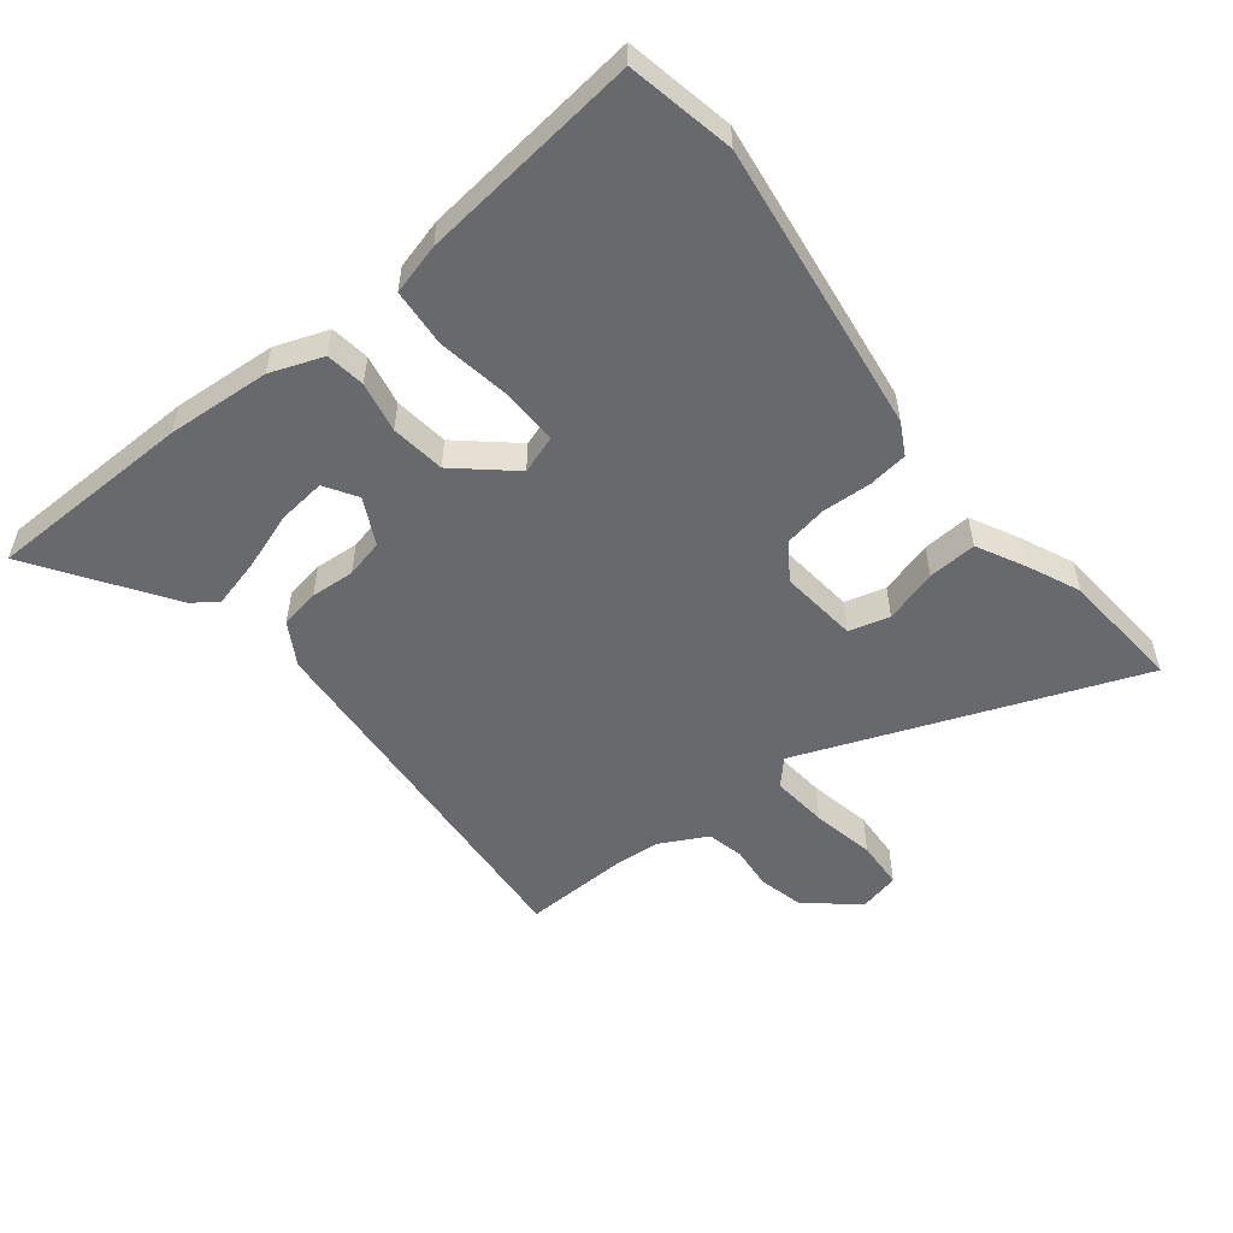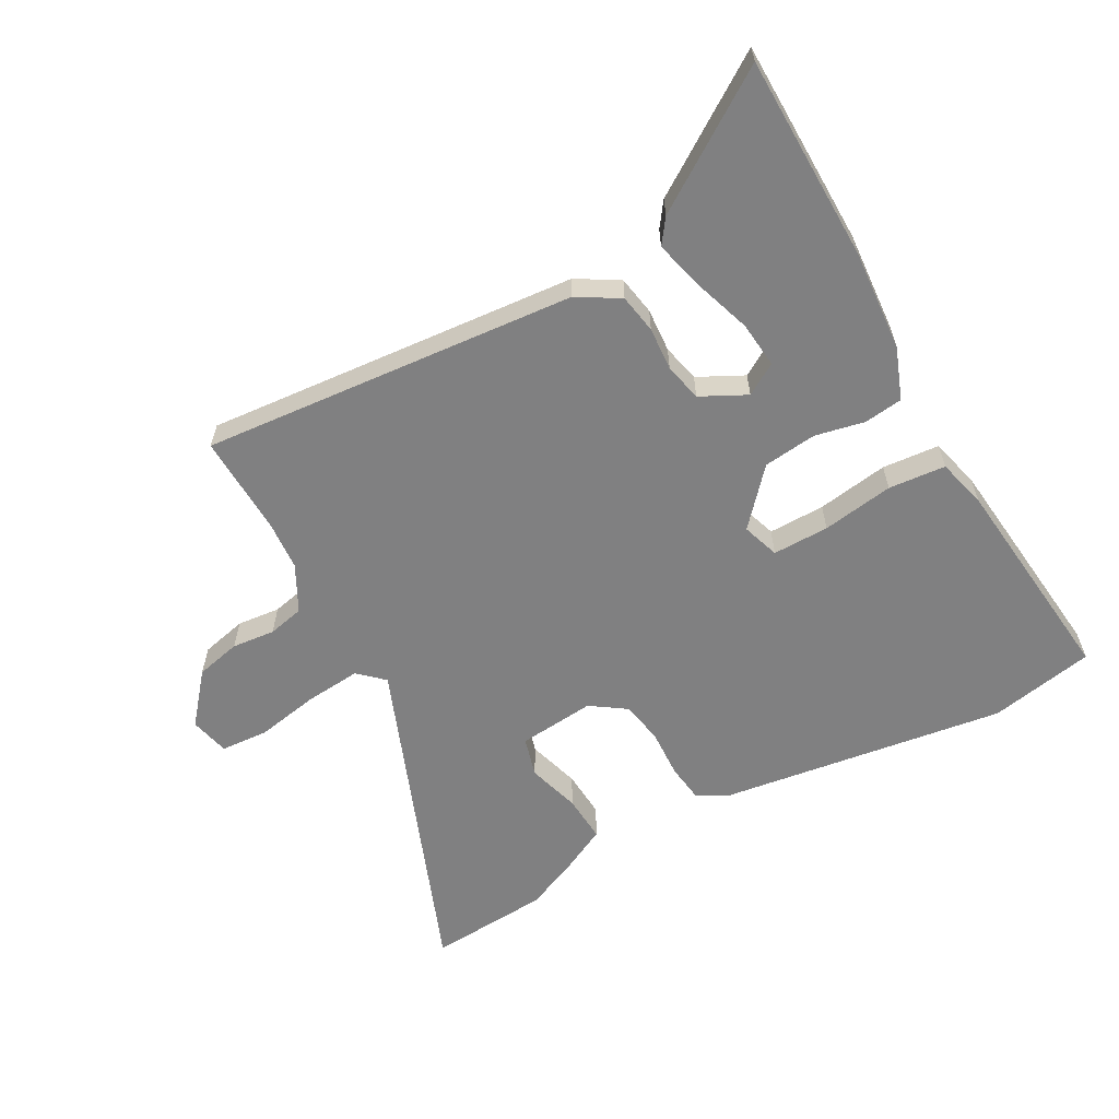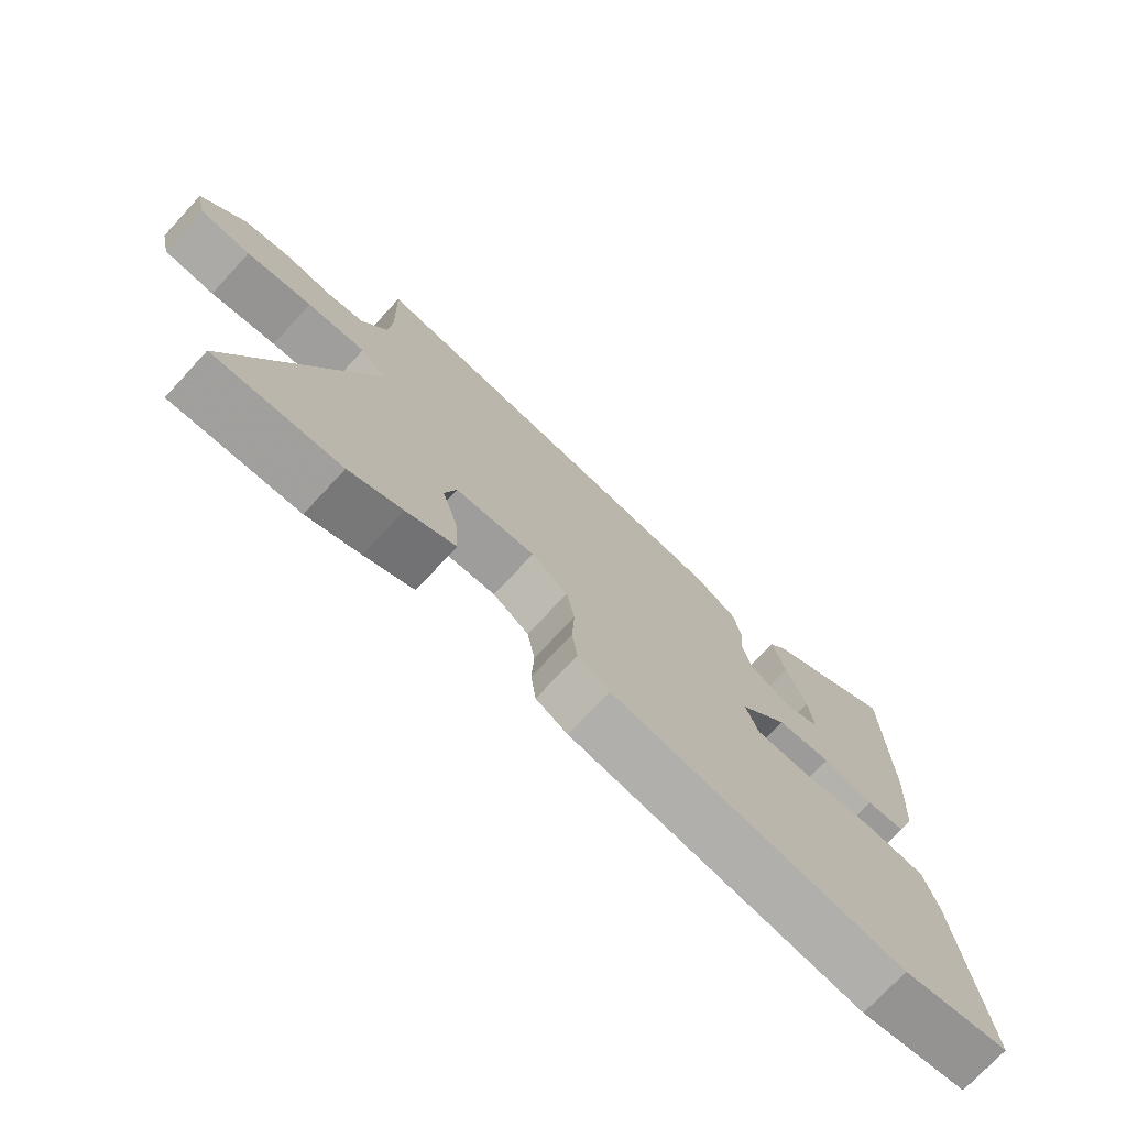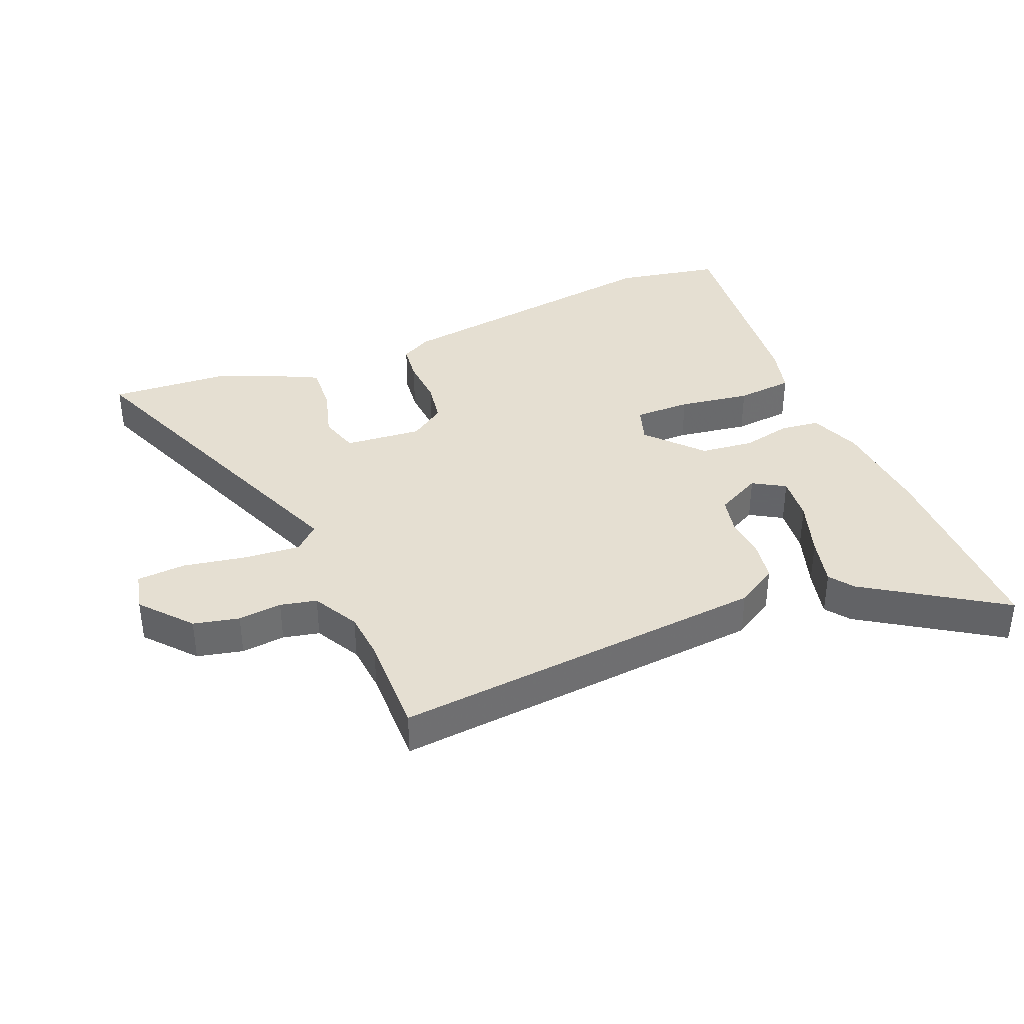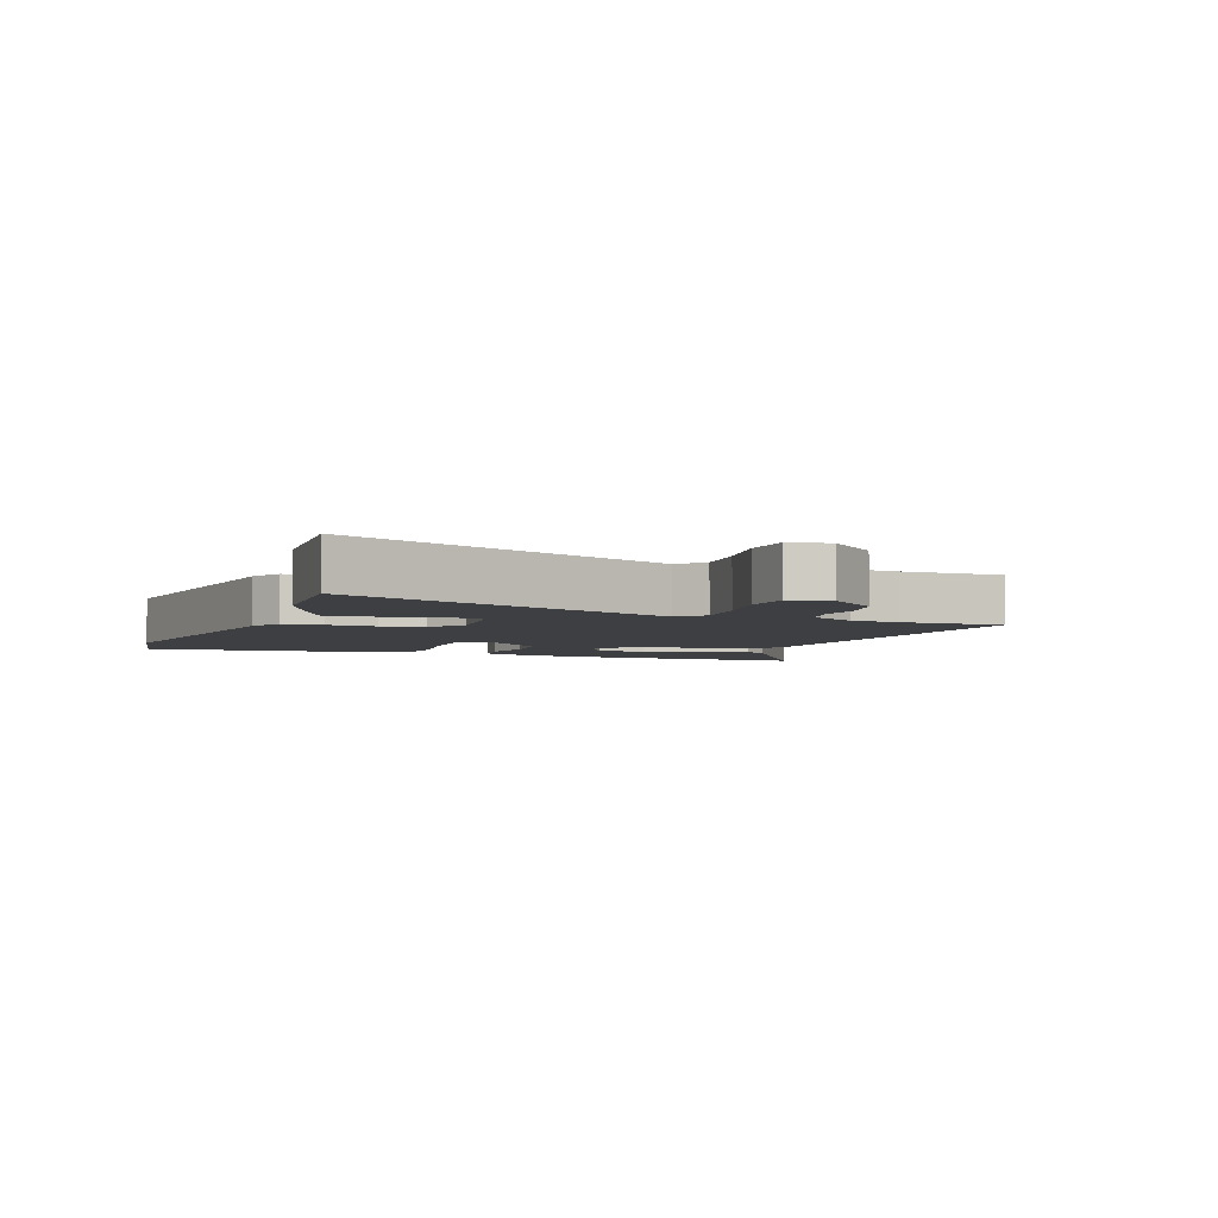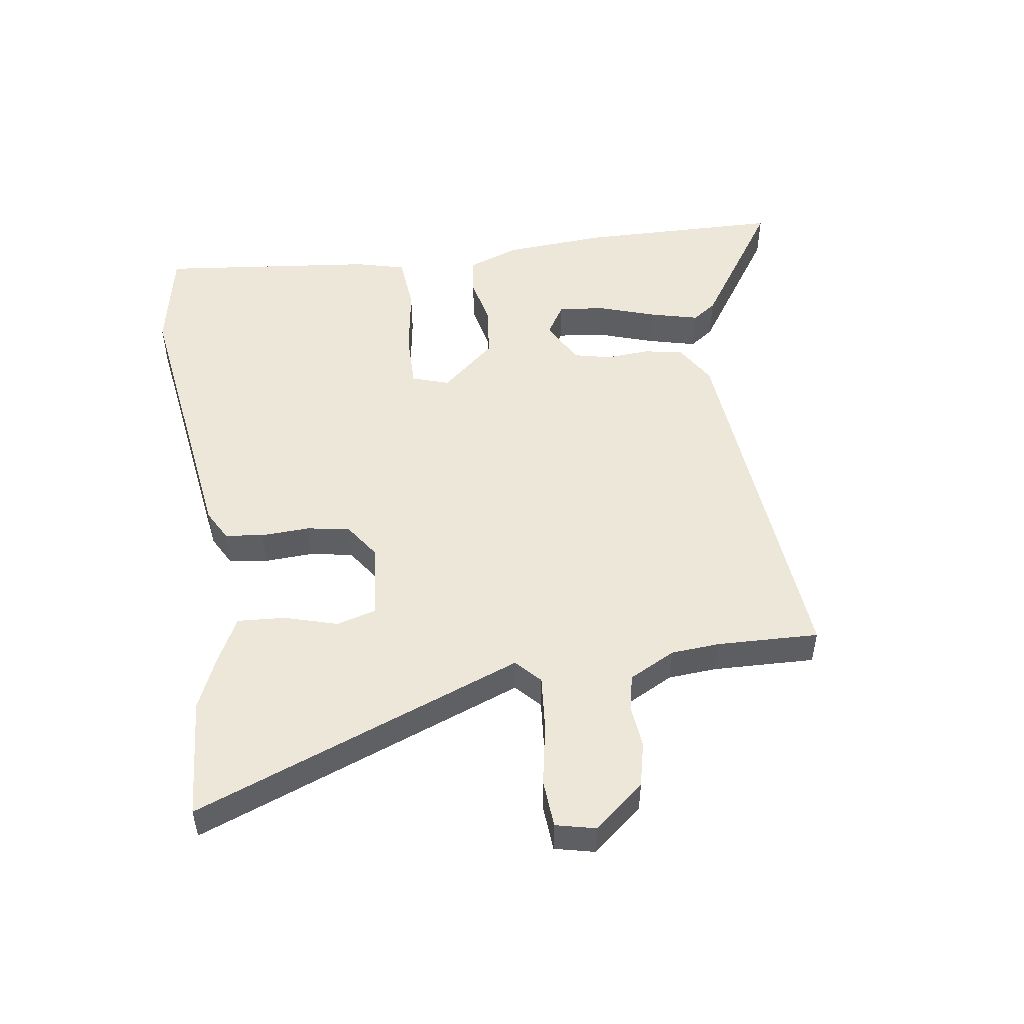
<metadata>
{"format":"obj","ext":"obj","renderer":"f3d","projection":"perspective","resolution":1024,"background":"white","views":[{"elev":-52.8,"azim":128.7,"up":"+Y"},{"elev":-60.2,"azim":28.9,"up":"+Y"},{"elev":-74.0,"azim":-42.9,"up":"+Z"},{"elev":37.5,"azim":-22.9,"up":"+Y"},{"elev":-4.2,"azim":-111.3,"up":"+Y"},{"elev":49.9,"azim":-98.3,"up":"+Y"}]}
</metadata>
<code>
v -0.495 0.07 0.349
v -0.5 0.07 0.513
v 0.104 0.07 0.461
v 0.171 0.07 0.421
v 0.182 0.07 0.358
v 0.177 0.07 0.288
v 0.191 0.07 0.227
v 0.264 0.07 0.19
v 0.315 0.07 0.221
v 0.307 0.07 0.296
v 0.276 0.07 0.388
v 0.256 0.07 0.467
v 0.284 0.07 0.506
v 0.498 0.07 0.648
v 0.503 0.07 0.319
v 0.491 0.07 0.155
v 0.46 0.07 0.072
v 0.398 0.07 0.064
v 0.318 0.07 0.081
v 0.232 0.07 0.071
v 0.155 0.07 -0.016
v 0.175 0.07 -0.076
v 0.266 0.07 -0.075
v 0.381 0.07 -0.057
v 0.473 0.07 -0.065
v 0.494 0.07 -0.145
v 0.532 0.07 -0.494
v 0.363 0.07 -0.527
v -0.099 0.07 -0.462
v -0.149 0.07 -0.435
v -0.157 0.07 -0.373
v -0.153 0.07 -0.295
v -0.165 0.07 -0.226
v -0.222 0.07 -0.187
v -0.346 0.07 -0.199
v -0.364 0.07 -0.263
v -0.339 0.07 -0.348
v -0.334 0.07 -0.425
v -0.411 0.07 -0.464
v -0.494 0.07 -0.5
v -0.69 0.07 -0.514
v -0.484 0.07 0.015
v -0.524 0.07 0.052
v -0.614 0.07 0.044
v -0.715 0.07 0.025
v -0.793 0.07 0.03
v -0.808 0.07 0.094
v -0.741 0.07 0.174
v -0.668 0.07 0.191
v -0.598 0.07 0.184
v -0.54 0.07 0.197
v -0.501 0.07 0.271
v -0.495 0 0.349
v -0.5 0 0.513
v 0.104 0 0.461
v 0.171 0 0.421
v 0.182 0 0.358
v 0.177 0 0.288
v 0.191 0 0.227
v 0.264 0 0.19
v 0.315 0 0.221
v 0.307 0 0.296
v 0.276 0 0.388
v 0.256 0 0.467
v 0.284 0 0.506
v 0.498 0 0.648
v 0.503 0 0.319
v 0.491 0 0.155
v 0.46 0 0.072
v 0.398 0 0.064
v 0.318 0 0.081
v 0.232 0 0.071
v 0.155 0 -0.016
v 0.175 0 -0.076
v 0.266 0 -0.075
v 0.381 0 -0.057
v 0.473 0 -0.065
v 0.494 0 -0.145
v 0.532 0 -0.494
v 0.363 0 -0.527
v -0.099 0 -0.462
v -0.149 0 -0.435
v -0.157 0 -0.373
v -0.153 0 -0.295
v -0.165 0 -0.226
v -0.222 0 -0.187
v -0.346 0 -0.199
v -0.364 0 -0.263
v -0.339 0 -0.348
v -0.334 0 -0.425
v -0.411 0 -0.464
v -0.494 0 -0.5
v -0.69 0 -0.514
v -0.484 0 0.015
v -0.524 0 0.052
v -0.614 0 0.044
v -0.715 0 0.025
v -0.793 0 0.03
v -0.808 0 0.094
v -0.741 0 0.174
v -0.668 0 0.191
v -0.598 0 0.184
v -0.54 0 0.197
v -0.501 0 0.271
f 47 48 49 50
f 47 50 51
f 44 45 46 47
f 43 44 47 51
f 42 43 51 52
f 40 41 42
f 39 40 42
f 36 37 38 39
f 36 39 42 52
f 29 30 31 32
f 29 32 33
f 28 29 33
f 27 28 33 34
f 23 24 25 26
f 22 23 26 27
f 16 17 18 19
f 16 19 20
f 15 16 20
f 10 11 12 13
f 10 13 14 15
f 3 4 5 6
f 1 2 3 6
f 1 6 7
f 35 36 52 1
f 22 27 34
f 21 22 34 35
f 20 21 35 1
f 9 10 15
f 8 9 15 20
f 1 7 8 20
f 102 101 100 99
f 103 102 99
f 99 98 97 96
f 103 99 96 95
f 104 103 95 94
f 94 93 92
f 94 92 91
f 91 90 89 88
f 104 94 91 88
f 84 83 82 81
f 85 84 81
f 85 81 80
f 86 85 80 79
f 78 77 76 75
f 79 78 75 74
f 71 70 69 68
f 72 71 68
f 72 68 67
f 65 64 63 62
f 67 66 65 62
f 58 57 56 55
f 58 55 54 53
f 59 58 53
f 53 104 88 87
f 86 79 74
f 87 86 74 73
f 53 87 73 72
f 67 62 61
f 72 67 61 60
f 72 60 59 53
f 1 53 54 2
f 2 54 55 3
f 3 55 56 4
f 4 56 57 5
f 5 57 58 6
f 6 58 59 7
f 7 59 60 8
f 8 60 61 9
f 9 61 62 10
f 10 62 63 11
f 11 63 64 12
f 12 64 65 13
f 13 65 66 14
f 14 66 67 15
f 15 67 68 16
f 16 68 69 17
f 17 69 70 18
f 18 70 71 19
f 19 71 72 20
f 20 72 73 21
f 21 73 74 22
f 22 74 75 23
f 23 75 76 24
f 24 76 77 25
f 25 77 78 26
f 26 78 79 27
f 27 79 80 28
f 28 80 81 29
f 29 81 82 30
f 30 82 83 31
f 31 83 84 32
f 32 84 85 33
f 33 85 86 34
f 34 86 87 35
f 35 87 88 36
f 36 88 89 37
f 37 89 90 38
f 38 90 91 39
f 39 91 92 40
f 40 92 93 41
f 41 93 94 42
f 42 94 95 43
f 43 95 96 44
f 44 96 97 45
f 45 97 98 46
f 46 98 99 47
f 47 99 100 48
f 48 100 101 49
f 49 101 102 50
f 50 102 103 51
f 51 103 104 52
f 52 104 53 1

</code>
